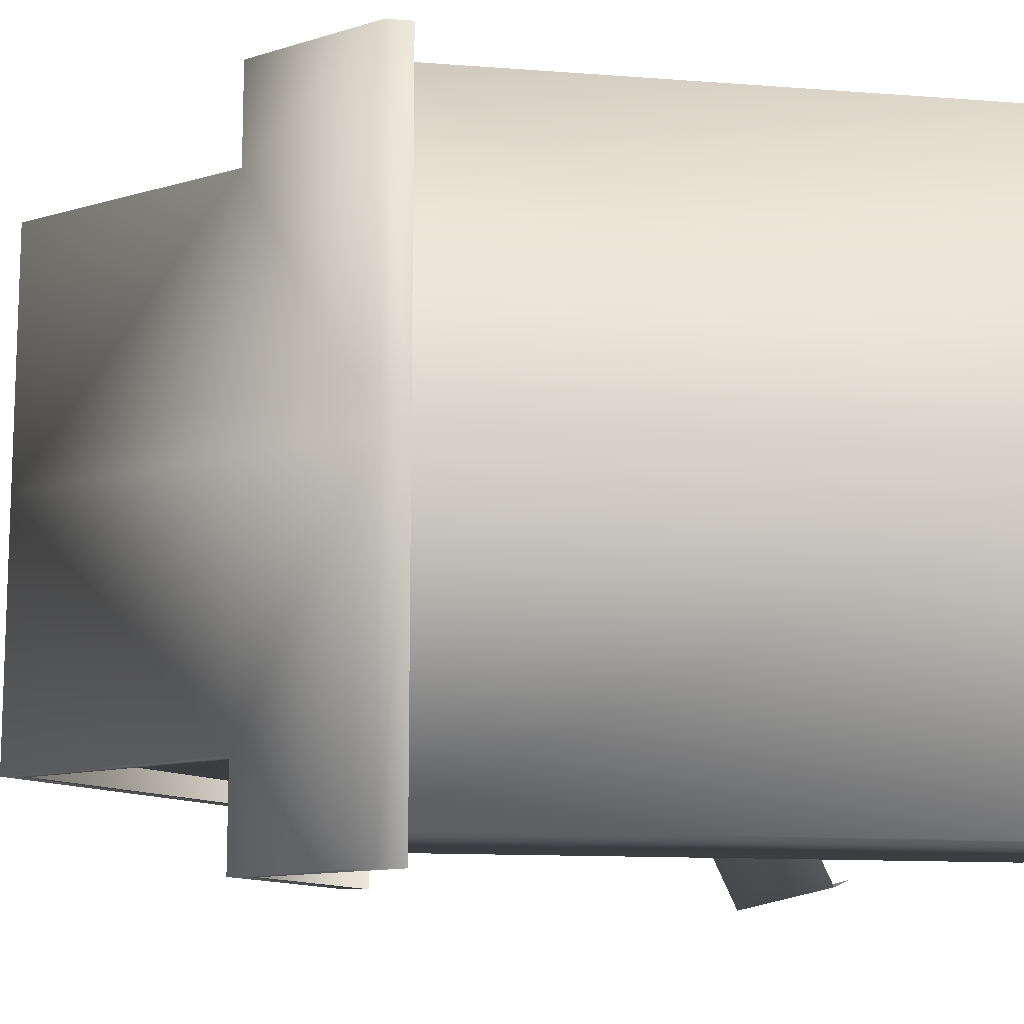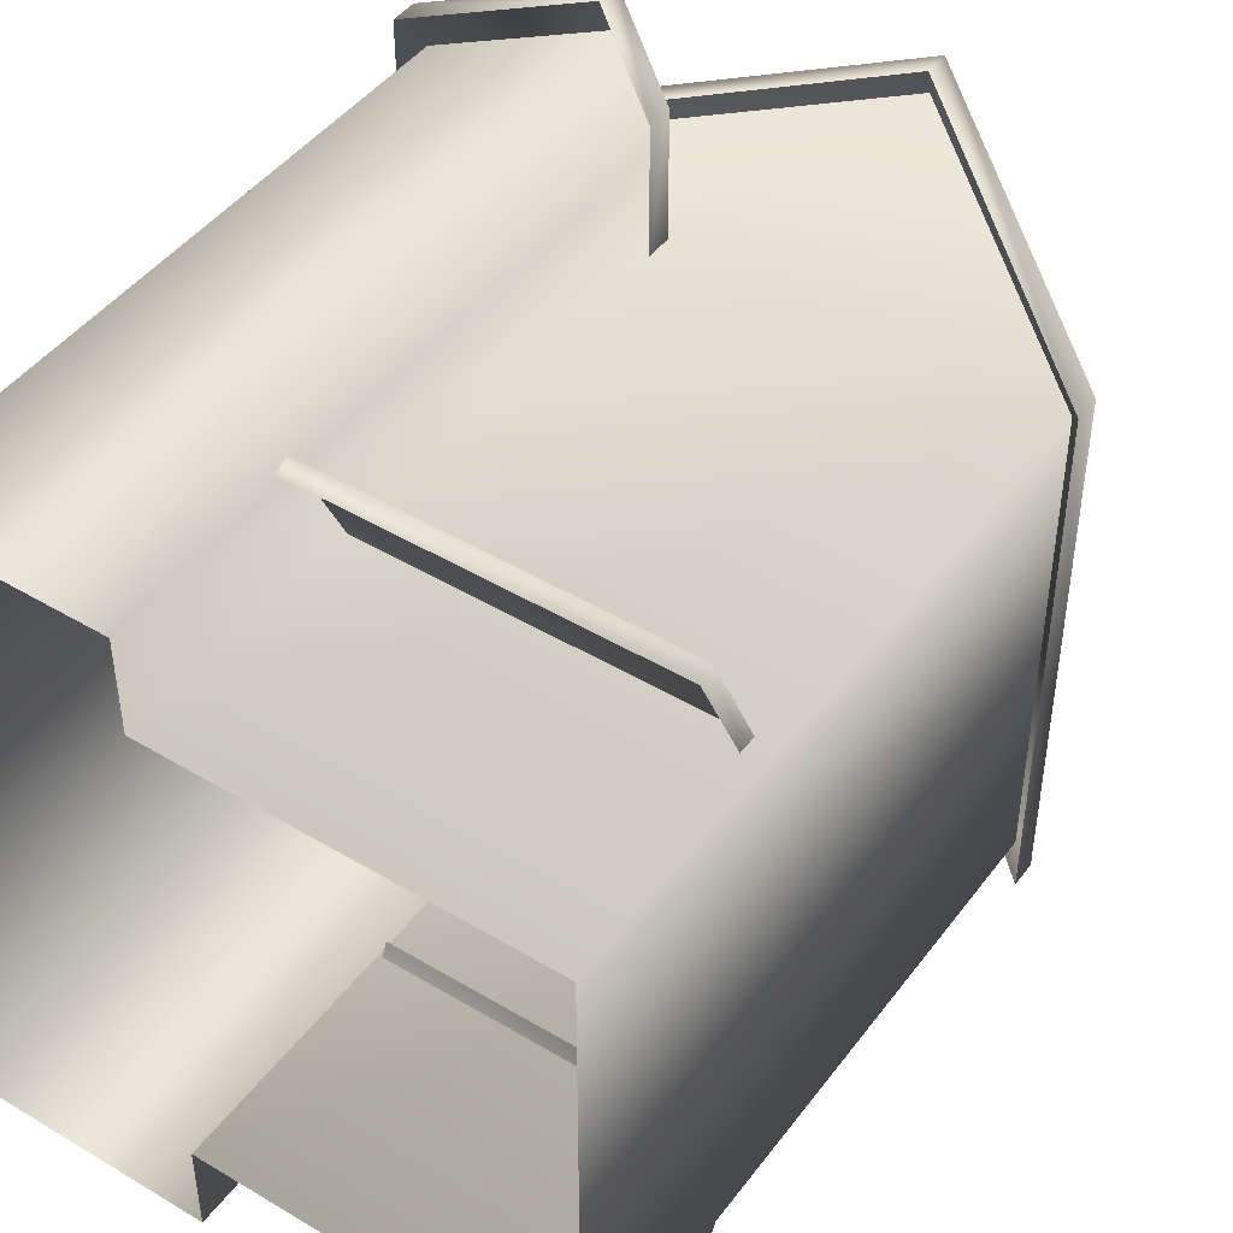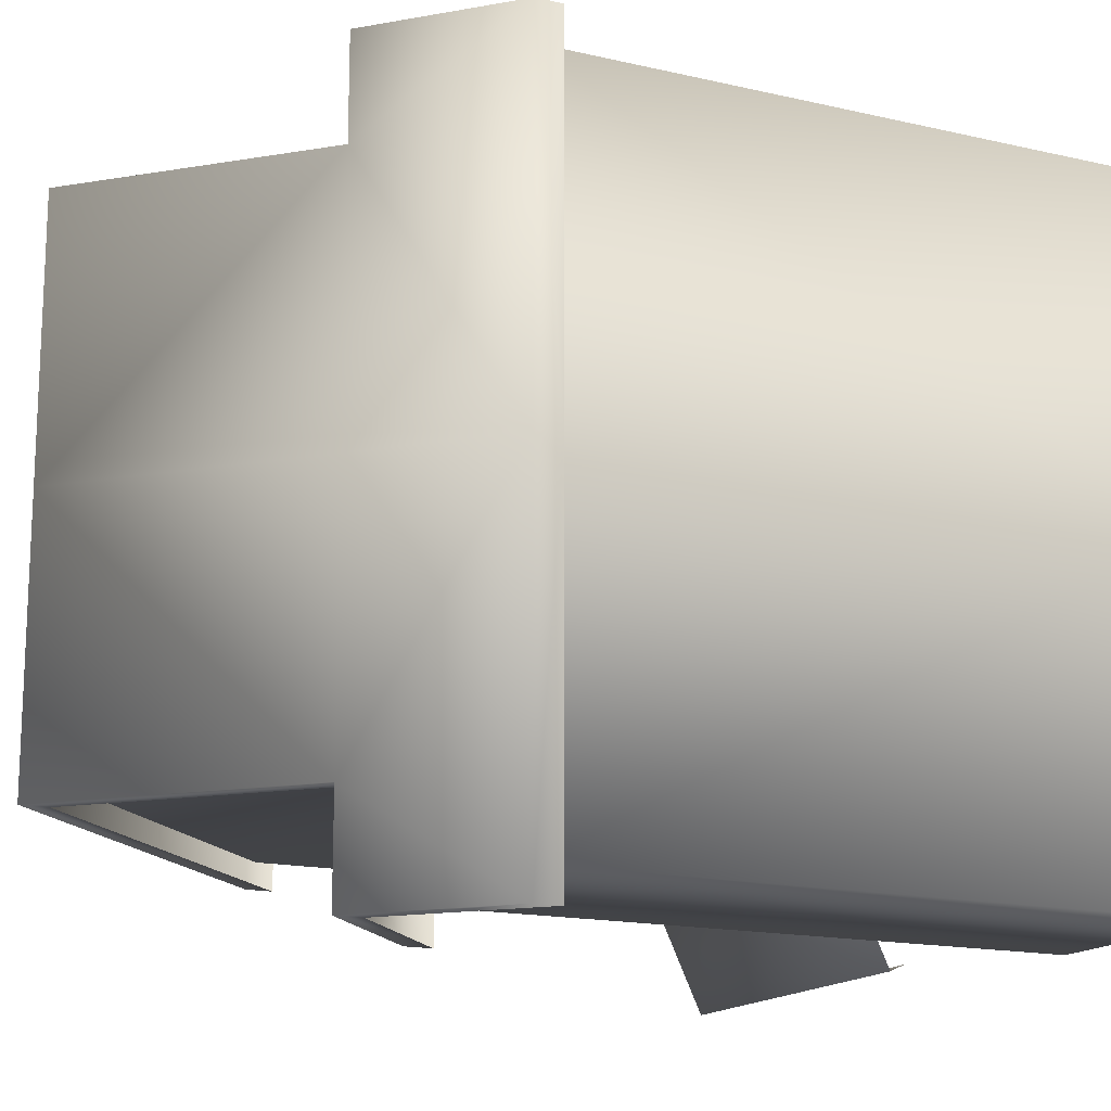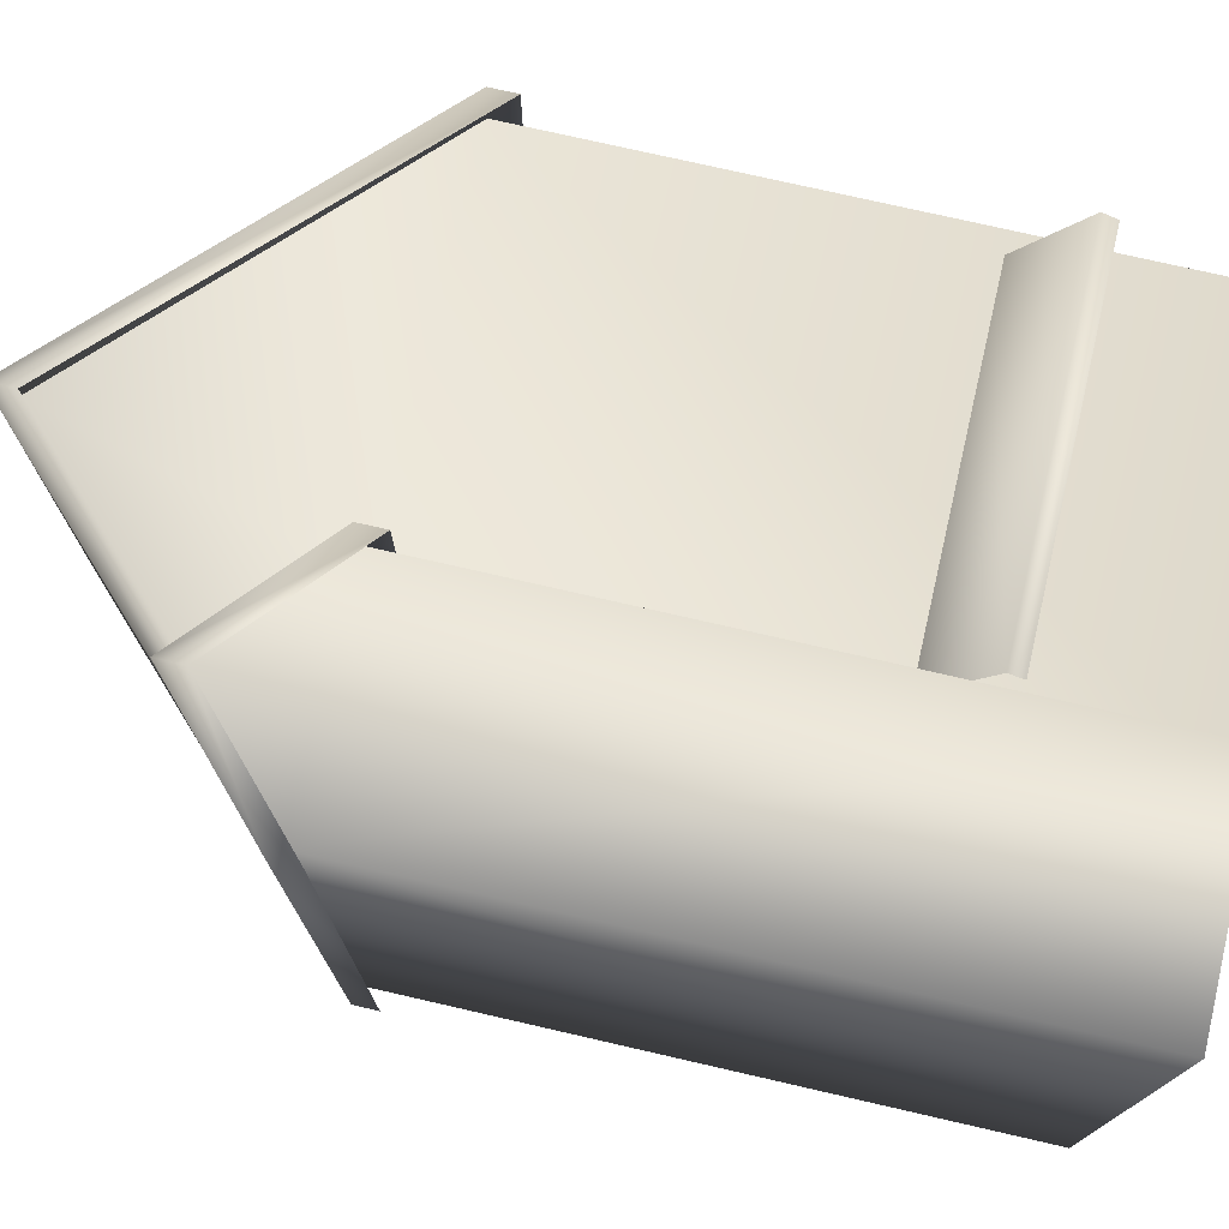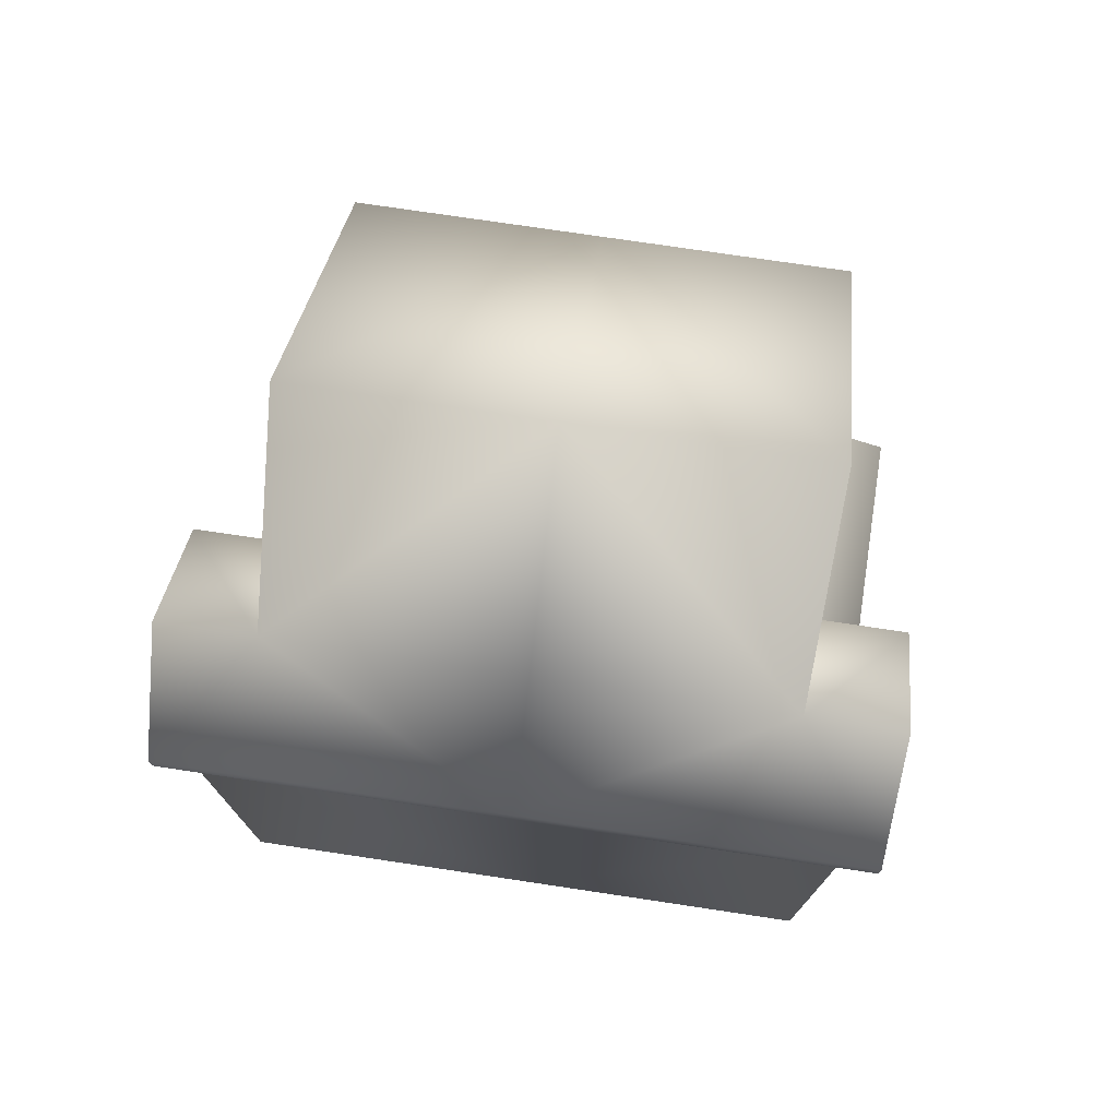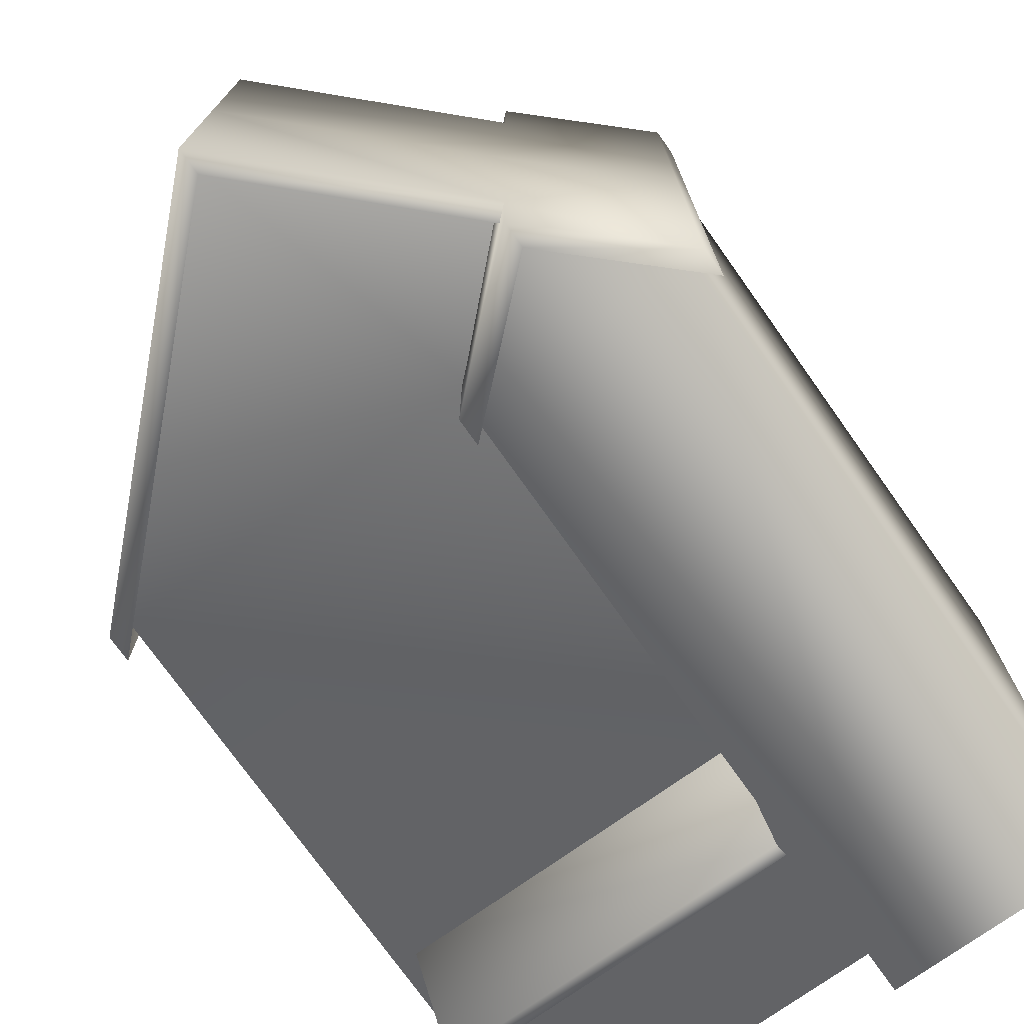
<metadata>
{"format":"obj","ext":"obj","renderer":"f3d","projection":"perspective","resolution":1024,"background":"white","views":[{"elev":-12.0,"azim":-100.4,"up":"+Z"},{"elev":45.5,"azim":34.5,"up":"+Z"},{"elev":-15.9,"azim":-115.9,"up":"+Z"},{"elev":75.6,"azim":-77.1,"up":"+Z"},{"elev":75.3,"azim":-81.5,"up":"+Y"},{"elev":-74.8,"azim":-144.6,"up":"+Z"}]}
</metadata>
<code>
g fcbg_desertcrystal_house_03
v -1.292 5.181 -1.683
v -0.5208 4.469 -1.683
v 0.02694 6.459 -1.683
v 2.061 4.469 -1.683
v -0.5208 -0.002345 -1.683
v 2.061 -0.002345 -1.683
v 2.061 4.469 2.861e-06
v 2.061 -0.002345 2.861e-06
v 2.061 -0.002345 1.683
v 2.061 4.469 1.683
v -0.5208 -0.002345 1.683
v -0.5208 4.469 1.683
v 0.02694 6.459 1.683
v -1.292 5.181 1.683
v -0.5208 4.469 -1.683
v -0.5208 -0.002345 -2.337
v -0.5208 -0.002345 -1.683
v -0.5208 4.469 -2.337
v -2.064 4.469 -2.337
v -1.292 5.181 -2.337
v -2.064 -0.002345 -2.337
v -2.064 -0.002345 2.861e-06
v -2.065 4.469 2.861e-06
v -2.064 4.469 2.337
v -2.064 -0.002345 2.337
v -0.5208 -0.002345 2.337
v -0.5208 4.469 2.337
v -1.292 5.181 2.337
v -0.5208 4.469 1.683
v -0.5208 -0.002345 1.683
v -1.341 5.274 -1.846
v -1.341 5.089 -1.846
v 0.01877 6.437 -1.846
v 0.01877 6.621 -1.846
v 2.166 4.309 -1.846
v 0.01877 6.621 2.861e-06
v 2.166 4.494 0.001256
v -1.341 5.274 2.861e-06
v -1.341 5.274 1.846
v 2.166 4.494 -1.846
v 2.166 4.309 2.861e-06
v 2.166 4.309 1.846
v 0.01877 6.621 1.846
v 2.166 4.494 1.846
v 0.01877 6.437 1.846
v -1.341 5.089 1.846
v -0.4732 4.494 -1.661
v -1.288 5.274 -1.661
v -1.341 5.274 -1.846
v -0.4732 4.494 -2.563
v -0.4732 4.309 -1.661
v -0.4732 4.309 -2.563
v -1.341 5.274 -2.563
v -1.341 5.089 -2.563
v -2.166 4.494 -2.563
v -2.166 4.309 -2.563
v -2.166 4.309 2.861e-06
v -2.166 4.494 2.861e-06
v -1.341 5.274 2.861e-06
v -1.341 5.274 1.846
v -2.166 4.494 2.563
v -2.166 4.309 2.563
v -1.341 5.089 2.563
v -1.341 5.274 2.563
v -0.4732 4.309 2.563
v -0.4732 4.494 2.563
v -0.4732 4.309 1.661
v -0.4732 4.494 1.661
v -1.288 5.274 1.661
v -0.4921 1.276 -2.513
v 1.918 1.708 -1.585
v -0.4921 1.708 -1.585
v 1.918 1.276 -2.513
v 1.918 1.604 -1.536
v 1.918 1.172 -2.464
v -0.4921 1.172 -2.464
v 1.918 1.708 1.585
v -0.4921 1.276 2.513
v -0.4921 1.708 1.585
v 1.918 1.276 2.513
v 1.918 1.604 1.536
v 1.918 1.172 2.464
v -0.4921 1.172 2.464
g fcbg_desertcrystal_house_03_0
f 3 2 1
f 3 4 2
f 2 4 5
f 4 6 5
f 4 7 6
f 7 8 6
f 9 8 7
f 10 9 7
f 11 9 10
f 12 11 10
f 10 13 12
f 12 13 14
f 17 16 15
f 16 18 15
f 19 18 16
f 20 18 19
f 21 19 16
f 19 21 22
f 23 19 22
f 23 22 24
f 22 25 24
f 24 25 26
f 27 24 26
f 27 28 24
f 27 26 29
f 26 30 29
f 33 32 31
f 34 33 31
f 35 33 34
f 36 34 31
f 36 37 34
f 38 36 31
f 38 39 36
f 40 35 34
f 37 40 34
f 35 40 37
f 41 35 37
f 41 37 42
f 36 43 37
f 39 43 36
f 37 44 42
f 43 44 37
f 42 44 43
f 45 42 43
f 45 43 39
f 46 45 39
f 49 48 47
f 47 50 49
f 47 51 50
f 51 52 50
f 50 52 53
f 50 53 49
f 52 54 53
f 53 54 55
f 53 55 49
f 54 56 55
f 56 57 55
f 55 58 49
f 57 58 55
f 58 59 49
f 59 58 60
f 61 58 57
f 58 61 60
f 62 61 57
f 62 63 61
f 63 64 61
f 61 64 60
f 63 65 64
f 65 66 64
f 64 66 60
f 65 67 66
f 67 68 66
f 66 68 60
f 69 60 68
f 72 71 70
f 71 73 70
f 71 74 73
f 74 75 73
f 73 75 70
f 75 76 70
f 79 78 77
f 78 80 77
f 81 77 80
f 82 81 80
f 82 80 78
f 83 82 78

</code>
